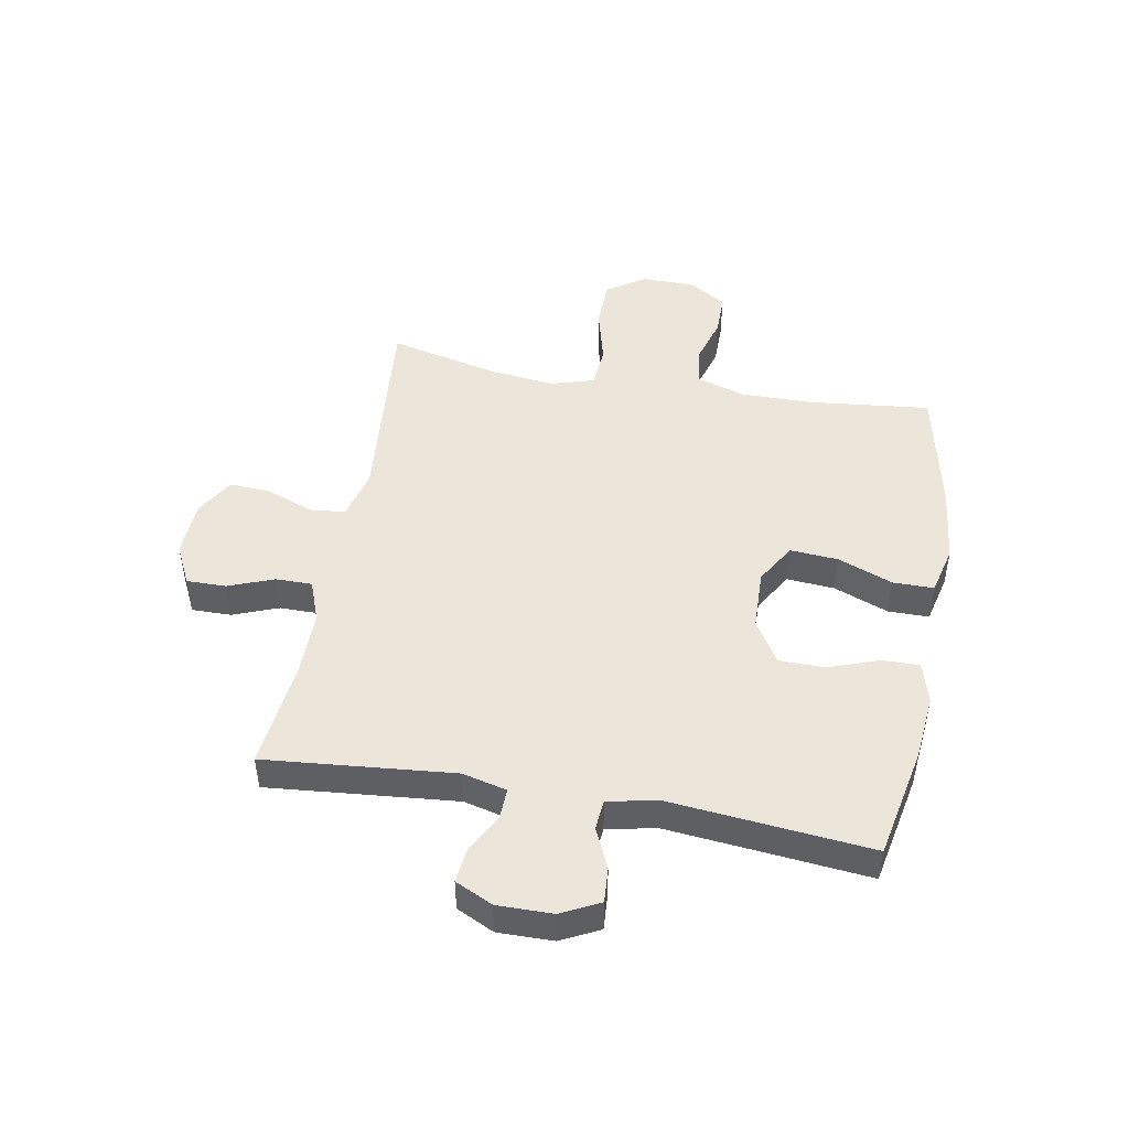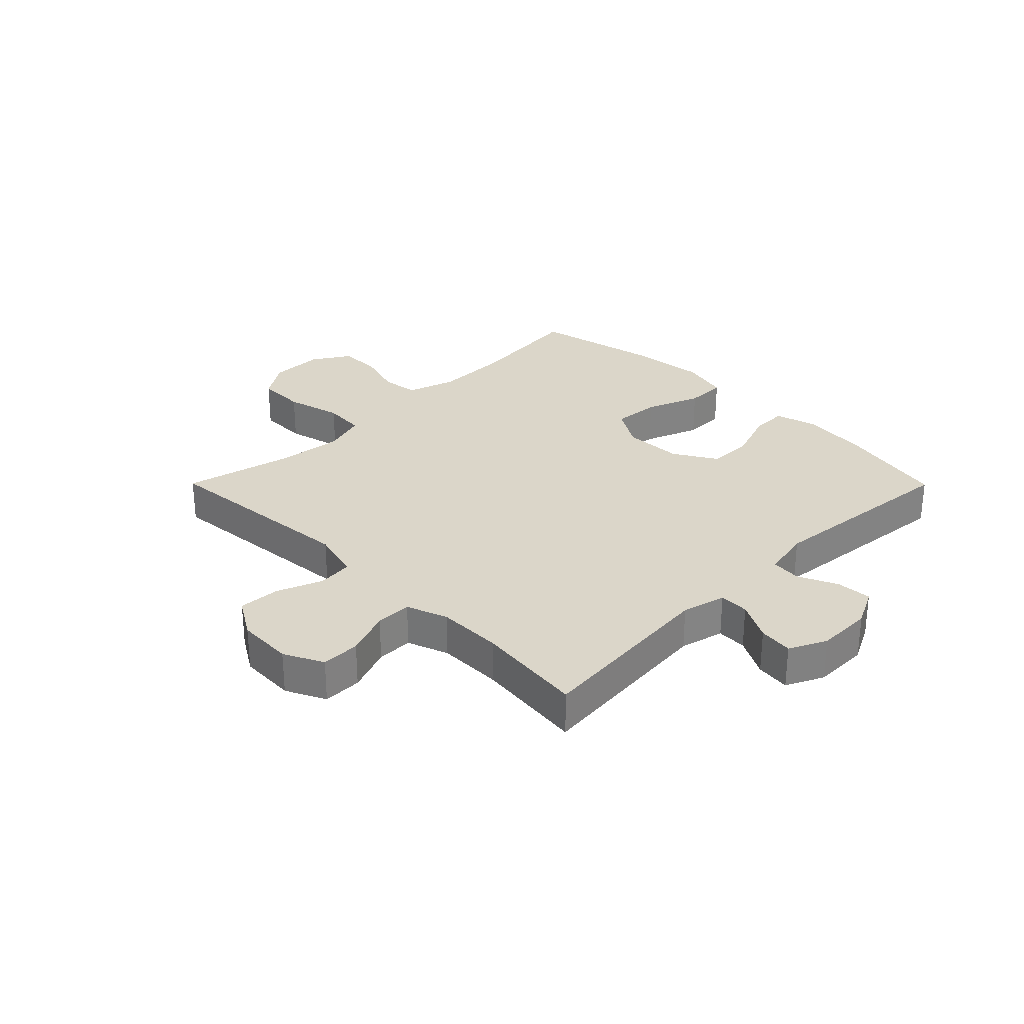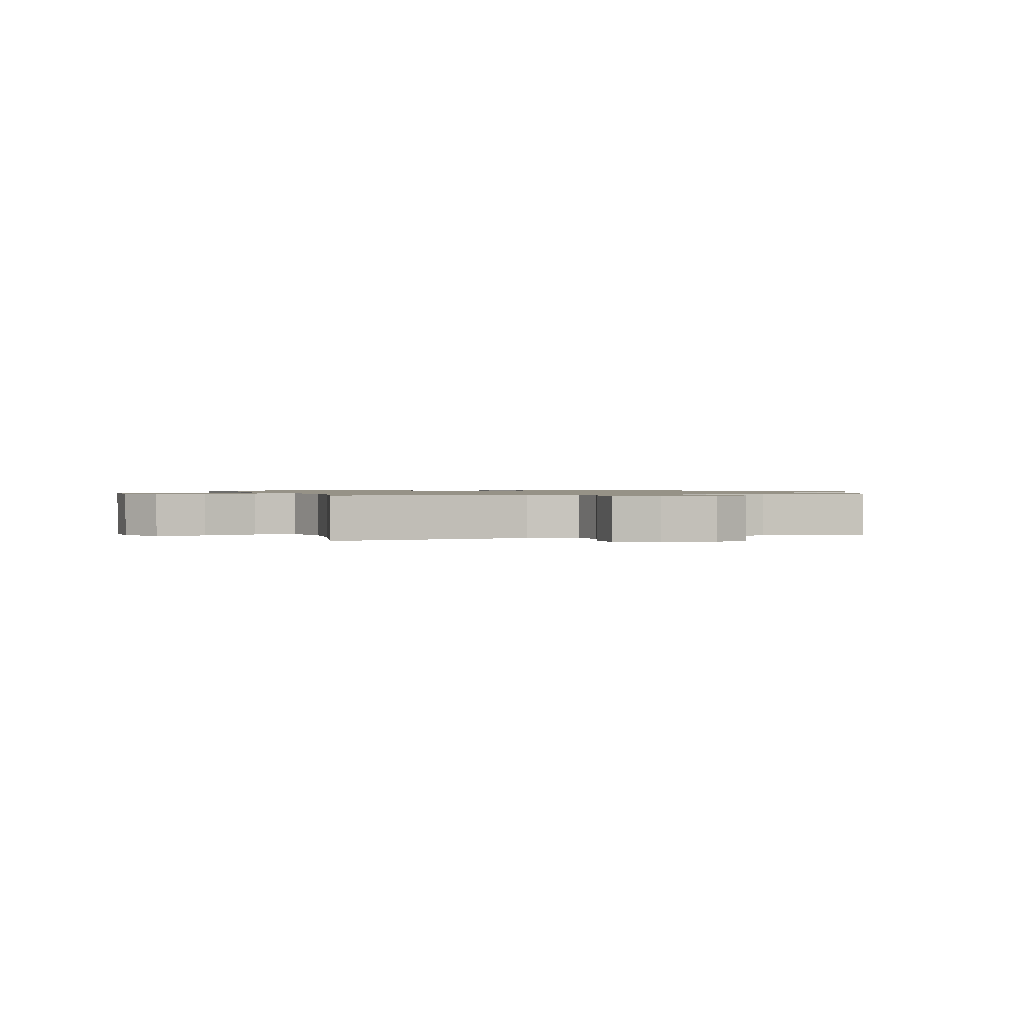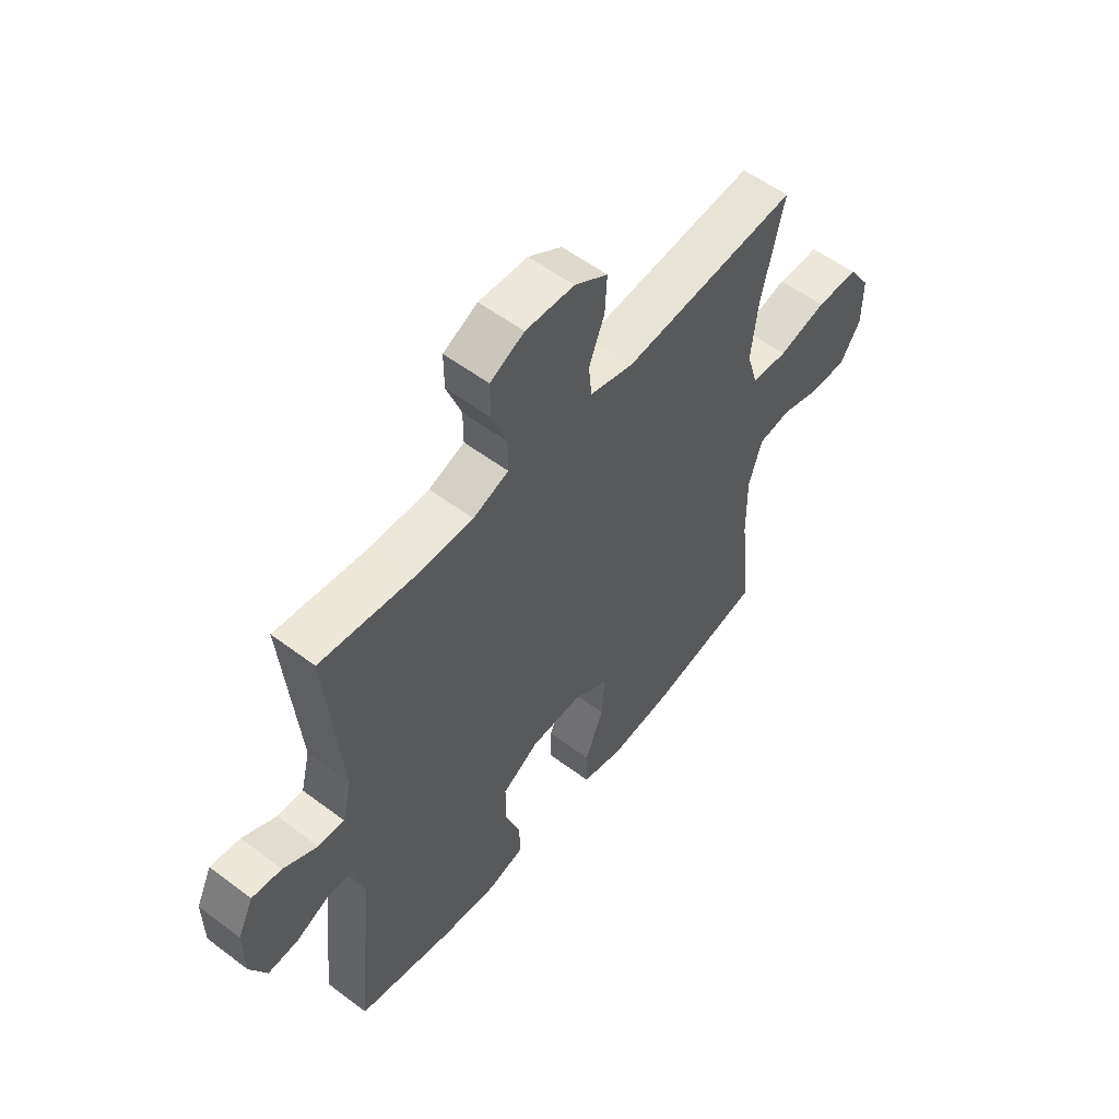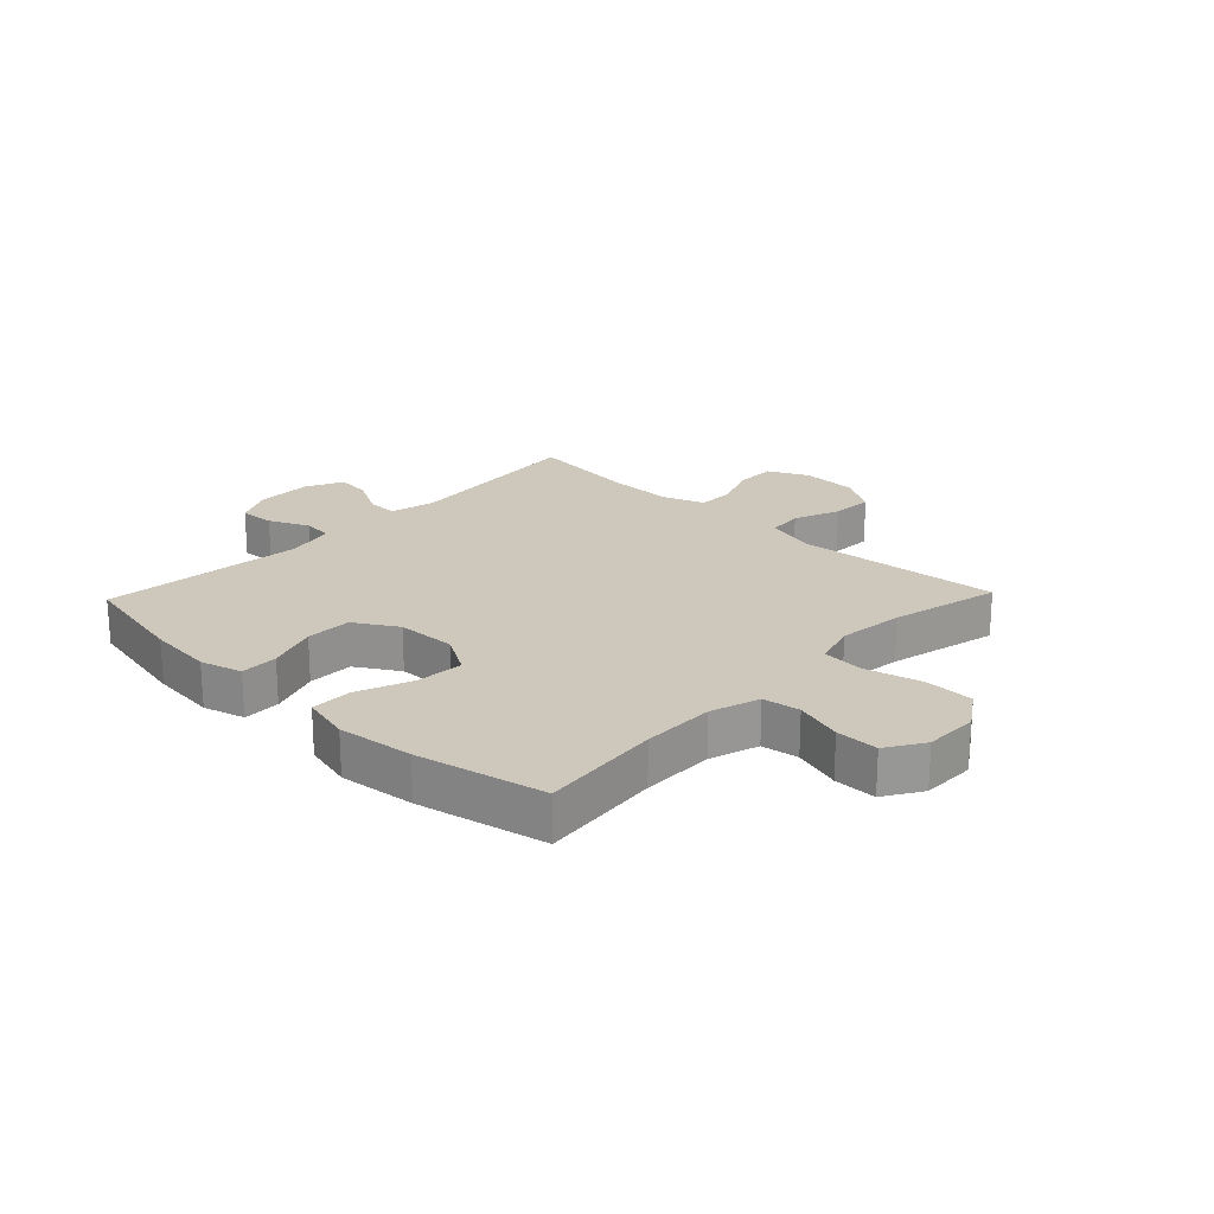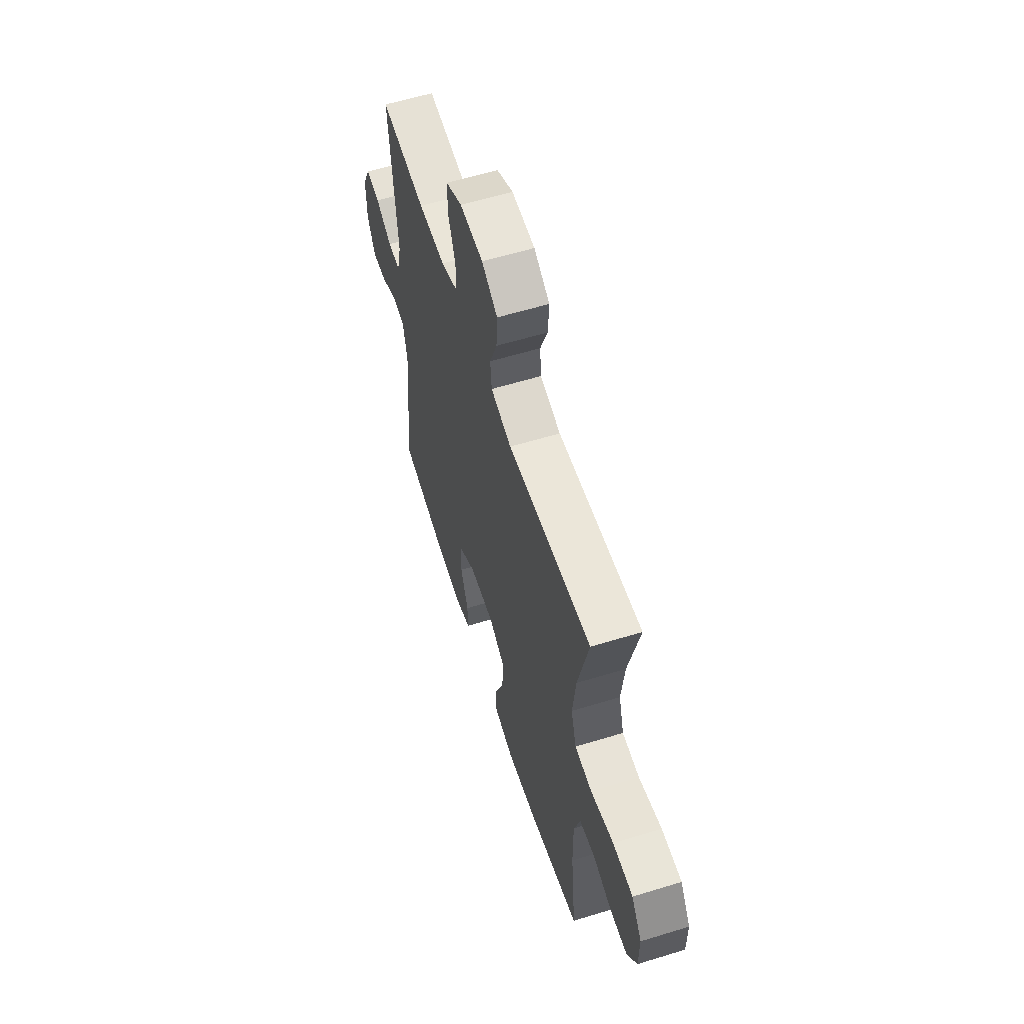
<metadata>
{"format":"obj","ext":"obj","renderer":"f3d","projection":"perspective","resolution":1024,"background":"white","views":[{"elev":47.8,"azim":100.2,"up":"+Y"},{"elev":29.7,"azim":45.2,"up":"+Y"},{"elev":1.1,"azim":-20.1,"up":"+Y"},{"elev":55.3,"azim":128.4,"up":"+Z"},{"elev":21.9,"azim":-136.3,"up":"+Y"},{"elev":58.9,"azim":-107.6,"up":"+Z"}]}
</metadata>
<code>
o path226_path226.001
v 0.4739 0.0375 -0.1753
v 0.4919 0.0375 -0.08886
v 0.5447 0.0375 -0.0839
v 0.6144 0.0375 -0.1158
v 0.6764 0.0375 -0.1199
v 0.71 0.0375 -0.05277
v 0.7111 0.0375 0.04472
v 0.6794 0.0375 0.1104
v 0.619 0.0375 0.1033
v 0.5501 0.0375 0.06672
v 0.4973 0.0375 0.06491
v 0.4782 0.0375 0.1426
v 0.5087 0.0375 0.4734
v 0.3165 0.0375 0.4521
v 0.2023 0.0375 0.4514
v 0.1297 0.0375 0.4781
v 0.1298 0.0375 0.5418
v 0.1604 0.0375 0.6221
v 0.161 0.0375 0.6911
v 0.09129 0.0375 0.7254
v -0.007878 0.0375 0.7214
v -0.07547 0.0375 0.6803
v -0.07145 0.0375 0.6076
v -0.03989 0.0375 0.5265
v -0.04587 0.0375 0.4644
v -0.1342 0.0375 0.4411
v -0.4932 0.0375 0.4734
v -0.4478 0.0375 0.281
v -0.4346 0.0375 0.1656
v -0.4575 0.0375 0.08971
v -0.5313 0.0375 0.08419
v -0.6297 0.0375 0.1093
v -0.716 0.0375 0.1078
v -0.7604 0.0375 0.0412
v -0.76 0.0375 -0.05304
v -0.7188 0.0375 -0.1186
v -0.6445 0.0375 -0.1186
v -0.561 0.0375 -0.09348
v -0.4958 0.0375 -0.1032
v -0.469 0.0375 -0.1888
v -0.4703 0.0375 -0.3165
v -0.4932 0.0375 -0.5283
v -0.2685 0.0375 -0.576
v -0.135 0.0375 -0.5909
v -0.04975 0.0375 -0.5701
v -0.04947 0.0375 -0.4983
v -0.08672 0.0375 -0.4021
v -0.09311 0.0375 -0.3178
v -0.02241 0.0375 -0.2756
v 0.08274 0.0375 -0.2789
v 0.1575 0.0375 -0.3245
v 0.1584 0.0375 -0.4047
v 0.1267 0.0375 -0.4931
v 0.1254 0.0375 -0.5587
v 0.1983 0.0375 -0.5792
v 0.3138 0.0375 -0.5679
v 0.5087 0.0375 -0.5283
v 0.4739 -0.0375 -0.1753
v 0.4919 -0.0375 -0.08886
v 0.5447 -0.0375 -0.0839
v 0.6144 -0.0375 -0.1158
v 0.6764 -0.0375 -0.1199
v 0.71 -0.0375 -0.05277
v 0.7111 -0.0375 0.04472
v 0.6794 -0.0375 0.1104
v 0.619 -0.0375 0.1033
v 0.5501 -0.0375 0.06672
v 0.4973 -0.0375 0.06491
v 0.4782 -0.0375 0.1426
v 0.5087 -0.0375 0.4734
v 0.3165 -0.0375 0.4521
v 0.2023 -0.0375 0.4514
v 0.1297 -0.0375 0.4781
v 0.1298 -0.0375 0.5418
v 0.1604 -0.0375 0.6221
v 0.161 -0.0375 0.6911
v 0.09129 -0.0375 0.7254
v -0.007878 -0.0375 0.7214
v -0.07547 -0.0375 0.6803
v -0.07145 -0.0375 0.6076
v -0.03989 -0.0375 0.5265
v -0.04587 -0.0375 0.4644
v -0.1342 -0.0375 0.4411
v -0.4932 -0.0375 0.4734
v -0.4478 -0.0375 0.281
v -0.4346 -0.0375 0.1656
v -0.4575 -0.0375 0.08971
v -0.5313 -0.0375 0.08419
v -0.6297 -0.0375 0.1093
v -0.716 -0.0375 0.1078
v -0.7604 -0.0375 0.0412
v -0.76 -0.0375 -0.05304
v -0.7188 -0.0375 -0.1186
v -0.6445 -0.0375 -0.1186
v -0.561 -0.0375 -0.09348
v -0.4958 -0.0375 -0.1032
v -0.469 -0.0375 -0.1888
v -0.4703 -0.0375 -0.3165
v -0.4932 -0.0375 -0.5283
v -0.2685 -0.0375 -0.576
v -0.135 -0.0375 -0.5909
v -0.04975 -0.0375 -0.5701
v -0.04947 -0.0375 -0.4983
v -0.08672 -0.0375 -0.4021
v -0.09311 -0.0375 -0.3178
v -0.02241 -0.0375 -0.2756
v 0.08274 -0.0375 -0.2789
v 0.1575 -0.0375 -0.3245
v 0.1584 -0.0375 -0.4047
v 0.1267 -0.0375 -0.4931
v 0.1254 -0.0375 -0.5587
v 0.1983 -0.0375 -0.5792
v 0.3138 -0.0375 -0.5679
v 0.5087 -0.0375 -0.5283
v 0.161 0.0375 0.6911
v 0.161 0.0375 0.6911
v 0.09129 0.0375 0.7254
v -0.007878 0.0375 0.7214
v -0.07547 0.0375 0.6803
v -0.07547 0.0375 0.6803
v 0.1604 0.0375 0.6221
v -0.07145 0.0375 0.6076
v 0.1298 0.0375 0.5418
v -0.03989 0.0375 0.5265
v 0.1297 0.0375 0.4781
v 0.1297 0.0375 0.4781
v -0.04587 0.0375 0.4644
v -0.04587 0.0375 0.4644
v 0.2023 0.0375 0.4514
v -0.1342 0.0375 0.4411
v 0.5087 0.0375 0.4734
v 0.5087 0.0375 0.4734
v 0.3165 0.0375 0.4521
v -0.4932 0.0375 0.4734
v -0.4932 0.0375 0.4734
v -0.4478 0.0375 0.281
v -0.4346 0.0375 0.1656
v 0.4782 0.0375 0.1426
v -0.4575 0.0375 0.08971
v -0.4575 0.0375 0.08971
v 0.4973 0.0375 0.06491
v 0.4973 0.0375 0.06491
v 0.7111 0.0375 0.04472
v 0.6794 0.0375 0.1104
v 0.6794 0.0375 0.1104
v 0.619 0.0375 0.1033
v -0.5313 0.0375 0.08419
v -0.6297 0.0375 0.1093
v -0.716 0.0375 0.1078
v -0.7604 0.0375 0.0412
v 0.5501 0.0375 0.06672
v 0.71 0.0375 -0.05277
v -0.76 0.0375 -0.05304
v 0.6764 0.0375 -0.1199
v 0.6764 0.0375 -0.1199
v -0.7188 0.0375 -0.1186
v 0.6144 0.0375 -0.1158
v 0.5447 0.0375 -0.0839
v 0.4919 0.0375 -0.08886
v 0.4919 0.0375 -0.08886
v 0.4739 0.0375 -0.1753
v -0.561 0.0375 -0.09348
v -0.4958 0.0375 -0.1032
v -0.4958 0.0375 -0.1032
v -0.6445 0.0375 -0.1186
v -0.469 0.0375 -0.1888
v -0.02241 0.0375 -0.2756
v 0.08274 0.0375 -0.2789
v -0.4703 0.0375 -0.3165
v -0.09311 0.0375 -0.3178
v -0.09311 0.0375 -0.3178
v 0.1575 0.0375 -0.3245
v -0.08672 0.0375 -0.4021
v 0.1584 0.0375 -0.4047
v -0.04947 0.0375 -0.4983
v 0.1267 0.0375 -0.4931
v 0.1254 0.0375 -0.5587
v 0.1254 0.0375 -0.5587
v -0.04975 0.0375 -0.5701
v -0.04975 0.0375 -0.5701
v 0.5087 0.0375 -0.5283
v 0.5087 0.0375 -0.5283
v -0.4932 0.0375 -0.5283
v -0.4932 0.0375 -0.5283
v 0.3138 0.0375 -0.5679
v -0.2685 0.0375 -0.576
v 0.1983 0.0375 -0.5792
v -0.135 0.0375 -0.5909
v 0.161 -0.0375 0.6911
v 0.161 -0.0375 0.6911
v 0.09129 -0.0375 0.7254
v -0.007878 -0.0375 0.7214
v -0.07547 -0.0375 0.6803
v -0.07547 -0.0375 0.6803
v 0.1604 -0.0375 0.6221
v -0.07145 -0.0375 0.6076
v 0.1298 -0.0375 0.5418
v -0.03989 -0.0375 0.5265
v 0.1297 -0.0375 0.4781
v 0.1297 -0.0375 0.4781
v -0.04587 -0.0375 0.4644
v -0.04587 -0.0375 0.4644
v 0.2023 -0.0375 0.4514
v -0.1342 -0.0375 0.4411
v 0.5087 -0.0375 0.4734
v 0.5087 -0.0375 0.4734
v 0.3165 -0.0375 0.4521
v -0.4932 -0.0375 0.4734
v -0.4932 -0.0375 0.4734
v -0.4478 -0.0375 0.281
v -0.4346 -0.0375 0.1656
v 0.4782 -0.0375 0.1426
v -0.4575 -0.0375 0.08971
v -0.4575 -0.0375 0.08971
v 0.4973 -0.0375 0.06491
v 0.4973 -0.0375 0.06491
v 0.7111 -0.0375 0.04472
v 0.6794 -0.0375 0.1104
v 0.6794 -0.0375 0.1104
v 0.619 -0.0375 0.1033
v -0.5313 -0.0375 0.08419
v -0.6297 -0.0375 0.1093
v -0.716 -0.0375 0.1078
v -0.7604 -0.0375 0.0412
v 0.5501 -0.0375 0.06672
v 0.71 -0.0375 -0.05277
v -0.76 -0.0375 -0.05304
v 0.6764 -0.0375 -0.1199
v 0.6764 -0.0375 -0.1199
v -0.7188 -0.0375 -0.1186
v 0.6144 -0.0375 -0.1158
v 0.5447 -0.0375 -0.0839
v 0.4919 -0.0375 -0.08886
v 0.4919 -0.0375 -0.08886
v 0.4739 -0.0375 -0.1753
v -0.561 -0.0375 -0.09348
v -0.4958 -0.0375 -0.1032
v -0.4958 -0.0375 -0.1032
v -0.6445 -0.0375 -0.1186
v -0.469 -0.0375 -0.1888
v -0.02241 -0.0375 -0.2756
v 0.08274 -0.0375 -0.2789
v -0.4703 -0.0375 -0.3165
v -0.09311 -0.0375 -0.3178
v -0.09311 -0.0375 -0.3178
v 0.1575 -0.0375 -0.3245
v -0.08672 -0.0375 -0.4021
v 0.1584 -0.0375 -0.4047
v -0.04947 -0.0375 -0.4983
v 0.1267 -0.0375 -0.4931
v 0.1254 -0.0375 -0.5587
v 0.1254 -0.0375 -0.5587
v -0.04975 -0.0375 -0.5701
v -0.04975 -0.0375 -0.5701
v 0.5087 -0.0375 -0.5283
v 0.5087 -0.0375 -0.5283
v -0.4932 -0.0375 -0.5283
v -0.4932 -0.0375 -0.5283
v 0.3138 -0.0375 -0.5679
v -0.2685 -0.0375 -0.576
v 0.1983 -0.0375 -0.5792
v -0.135 -0.0375 -0.5909
f 246 235 242
f 233 215 242
f 242 212 203
f 253 249 262
f 262 247 260
f 241 213 244
f 235 246 259
f 225 232 226
f 207 212 205
f 220 217 218
f 191 195 189
f 215 232 225
f 217 225 226
f 241 204 211
f 241 211 213
f 260 243 257
f 224 222 223
f 237 213 221
f 210 204 208
f 192 195 191
f 247 244 243
f 222 224 239
f 221 222 236
f 212 242 215
f 231 226 232
f 198 199 197
f 225 217 220
f 211 204 210
f 203 212 207
f 196 192 193
f 241 201 204
f 243 244 240
f 236 222 239
f 233 242 235
f 203 199 201
f 232 215 233
f 228 226 231
f 247 262 249
f 255 235 259
f 192 197 195
f 196 197 192
f 237 221 236
f 244 213 237
f 242 201 241
f 239 224 227
f 201 199 198
f 261 259 248
f 198 197 196
f 240 244 237
f 260 247 243
f 248 259 246
f 251 261 250
f 239 227 230
f 242 203 201
f 250 261 248
f 116 20 77 190
f 20 21 78 77
f 21 120 194 78
f 18 19 76 75
f 22 23 80 79
f 17 18 75 74
f 23 24 81 80
f 126 17 74 200
f 24 128 202 81
f 15 16 73 72
f 25 26 83 82
f 132 14 71 206
f 14 15 72 71
f 26 135 209 83
f 27 28 85 84
f 28 29 86 85
f 12 13 70 69
f 29 140 214 86
f 142 12 69 216
f 7 145 219 64
f 8 9 66 65
f 31 32 89 88
f 32 33 90 89
f 33 34 91 90
f 9 10 67 66
f 30 31 88 87
f 10 11 68 67
f 6 7 64 63
f 34 35 92 91
f 155 6 63 229
f 35 36 93 92
f 4 5 62 61
f 3 4 61 60
f 160 3 60 234
f 1 2 59 58
f 38 164 238 95
f 37 38 95 94
f 36 37 94 93
f 39 40 97 96
f 49 50 107 106
f 40 41 98 97
f 171 49 106 245
f 50 51 108 107
f 47 48 105 104
f 51 52 109 108
f 46 47 104 103
f 52 53 110 109
f 53 178 252 110
f 180 46 103 254
f 182 1 58 256
f 41 184 258 98
f 56 57 114 113
f 42 43 100 99
f 55 56 113 112
f 54 55 112 111
f 44 45 102 101
f 43 44 101 100
f 172 168 161
f 159 168 141
f 168 129 138
f 179 188 175
f 188 186 173
f 167 170 139
f 161 185 172
f 151 152 158
f 133 131 138
f 146 144 143
f 117 115 121
f 141 151 158
f 143 152 151
f 167 137 130
f 167 139 137
f 186 183 169
f 150 149 148
f 163 147 139
f 136 134 130
f 118 117 121
f 173 169 170
f 148 165 150
f 147 162 148
f 138 141 168
f 157 158 152
f 124 123 125
f 151 146 143
f 137 136 130
f 129 133 138
f 122 119 118
f 167 130 127
f 169 166 170
f 162 165 148
f 159 161 168
f 129 127 125
f 158 159 141
f 154 157 152
f 173 175 188
f 181 185 161
f 118 121 123
f 122 118 123
f 163 162 147
f 170 163 139
f 168 167 127
f 165 153 150
f 127 124 125
f 187 174 185
f 124 122 123
f 166 163 170
f 186 169 173
f 174 172 185
f 177 176 187
f 165 156 153
f 168 127 129
f 176 174 187

</code>
